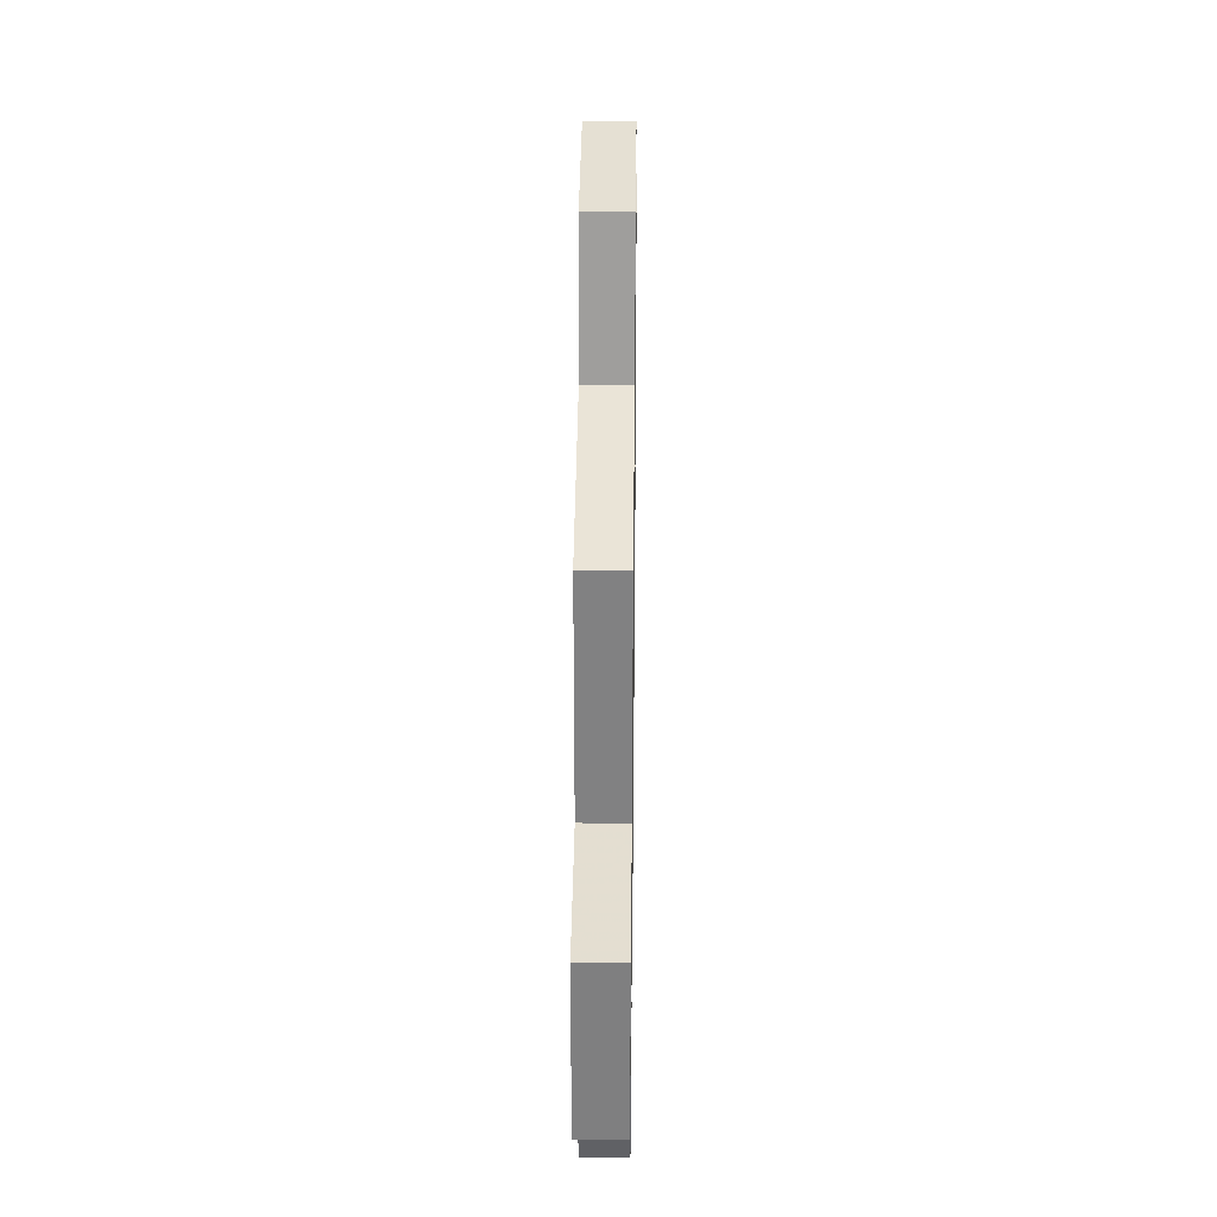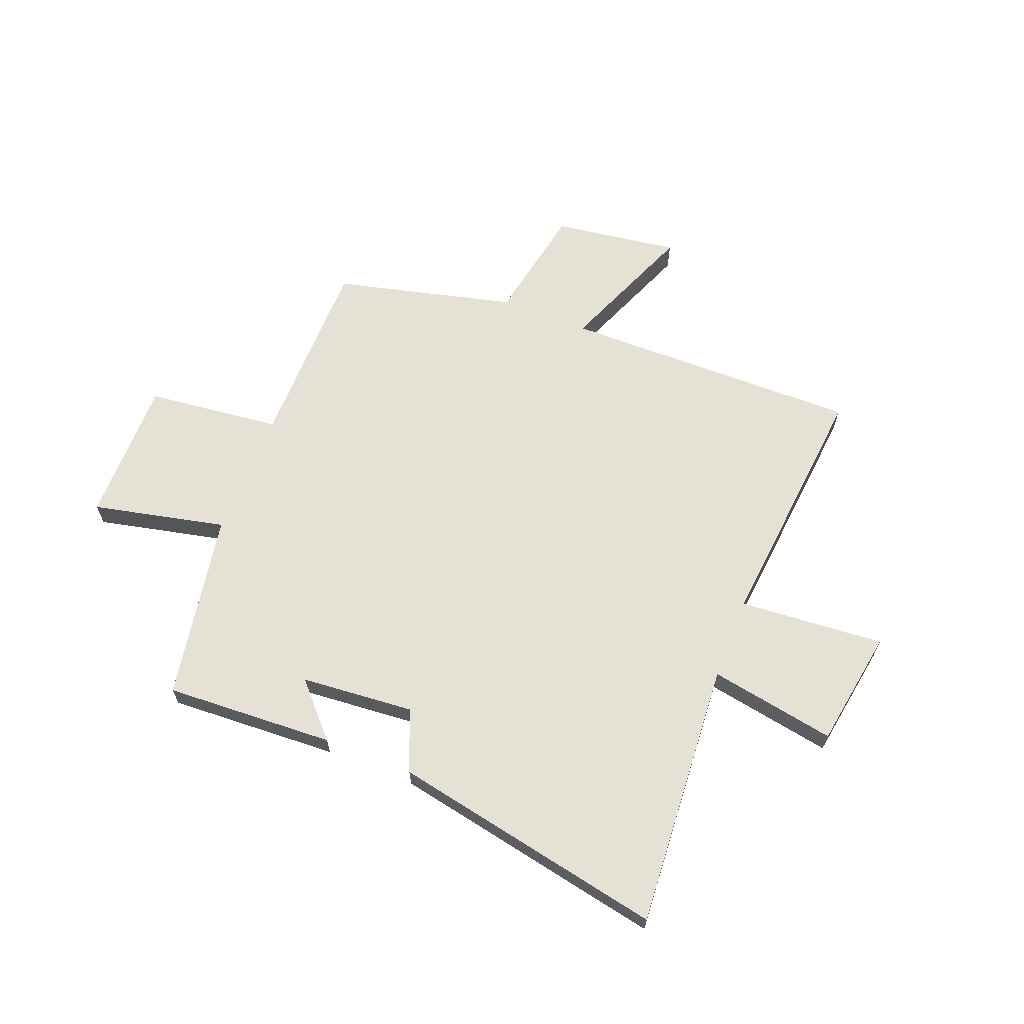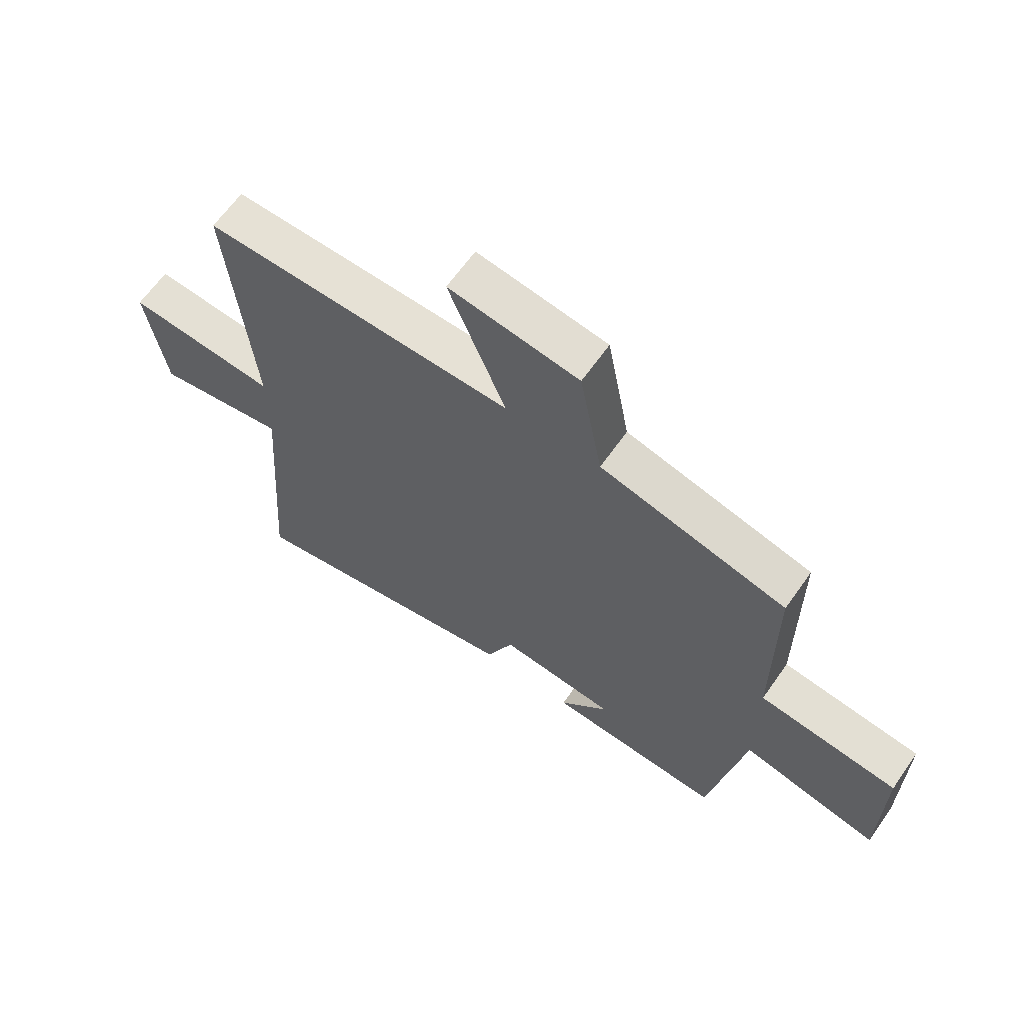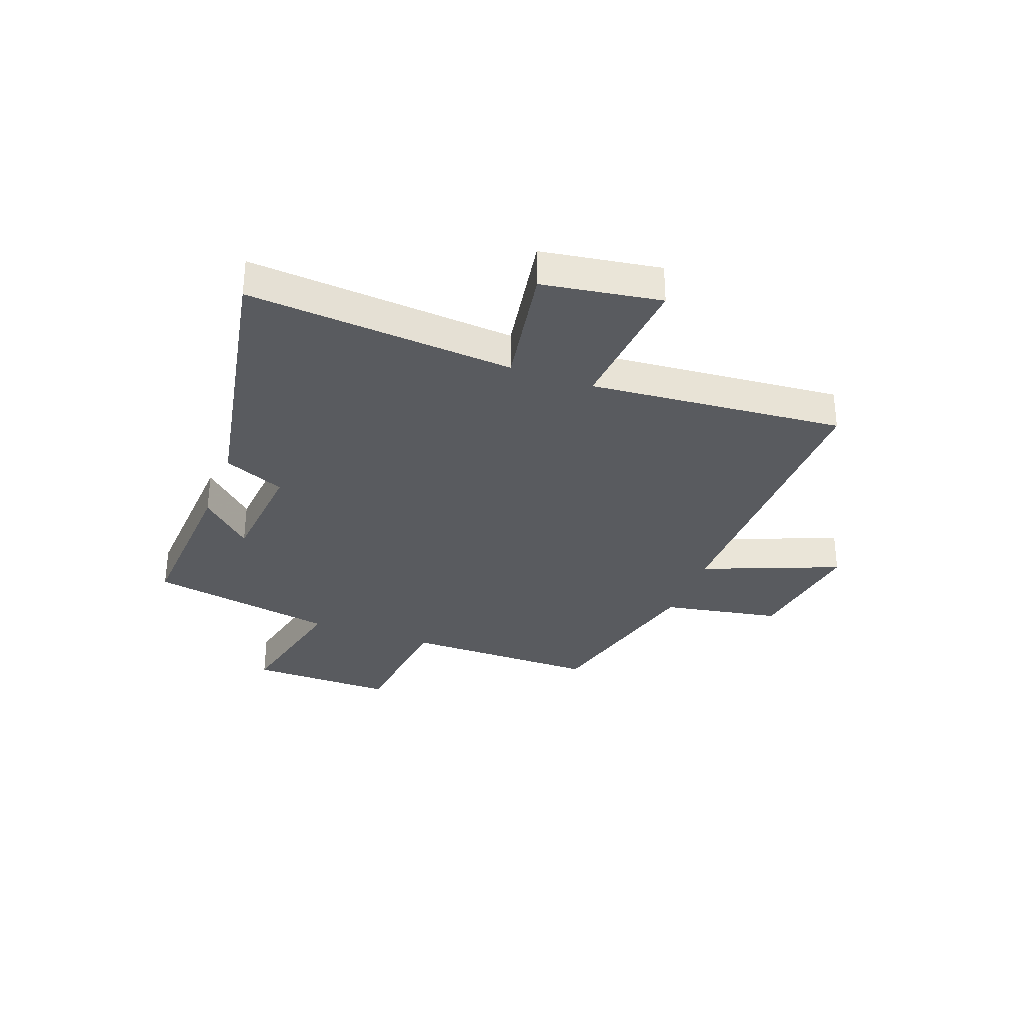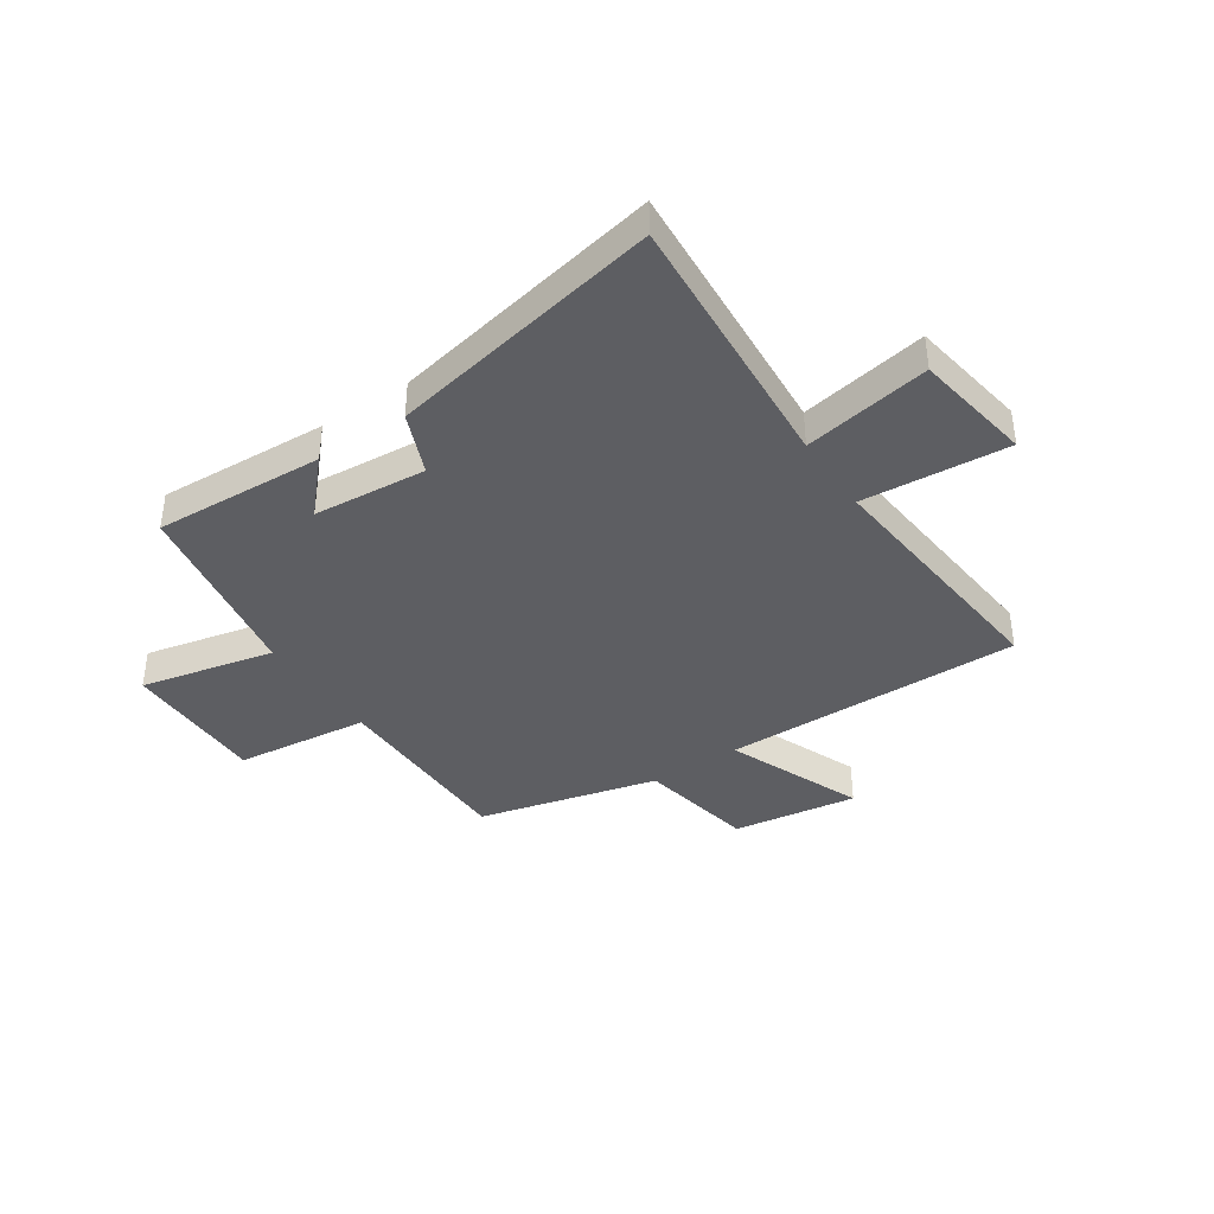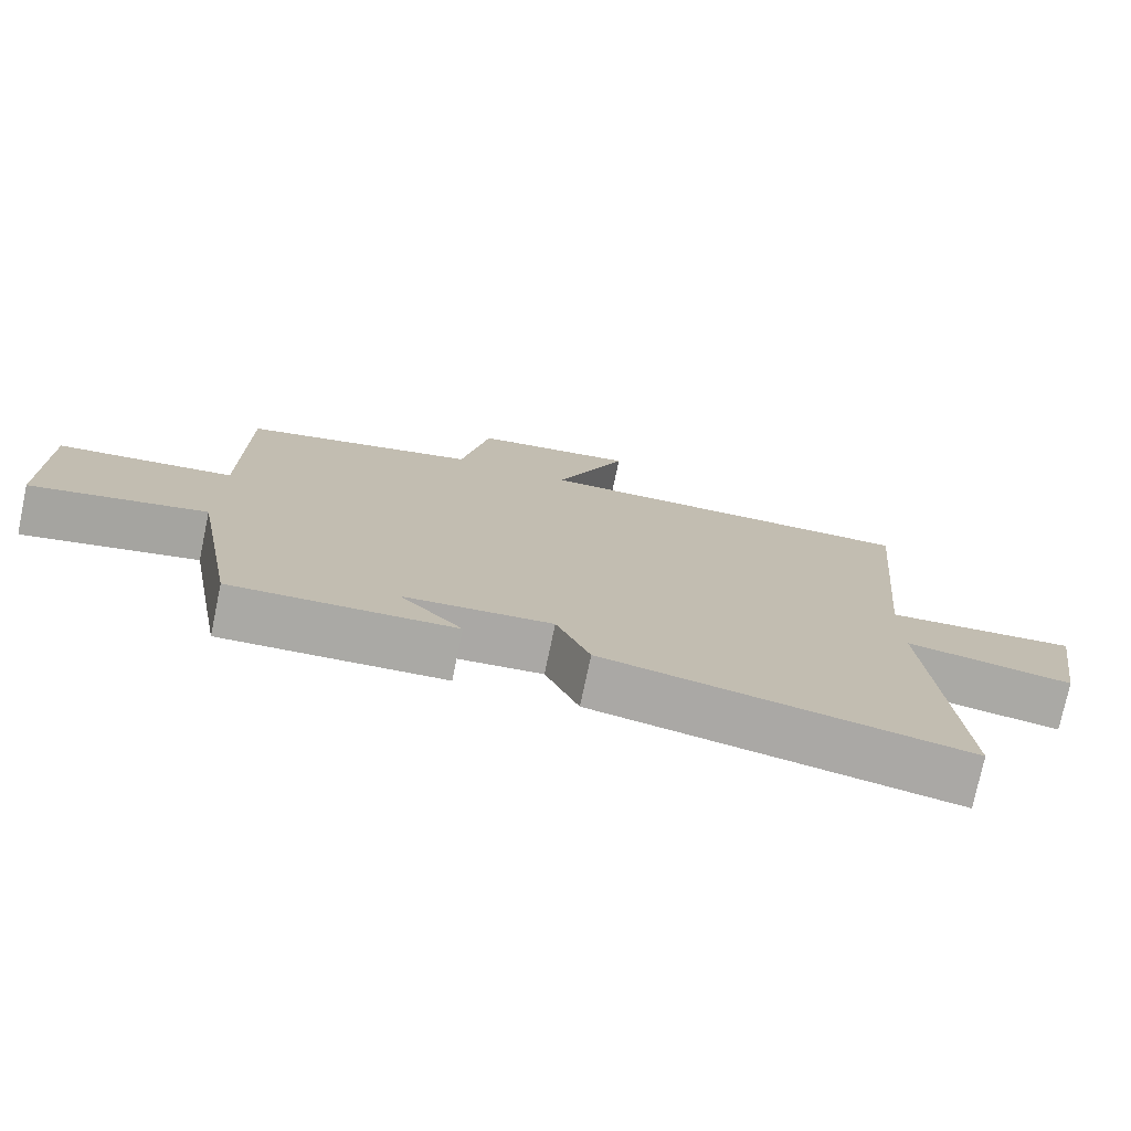
<metadata>
{"format":"obj","ext":"obj","renderer":"f3d","projection":"perspective","resolution":1024,"background":"white","views":[{"elev":29.6,"azim":90.7,"up":"+Z"},{"elev":64.9,"azim":-158.3,"up":"+Y"},{"elev":64.1,"azim":35.0,"up":"+Z"},{"elev":-32.4,"azim":-110.5,"up":"+Y"},{"elev":-39.3,"azim":-145.9,"up":"+Y"},{"elev":-75.8,"azim":168.1,"up":"+Z"}]}
</metadata>
<code>
v -0.542 0.07 0.508
v 0.003 0.07 0.5
v -0.097 0.07 0.749
v 0.131 0.07 0.715
v 0.171 0.07 0.5
v 0.499 0.07 0.417
v 0.5 0.07 0.064
v 0.745 0.07 0.035
v 0.743 0.07 -0.229
v 0.5 0.07 -0.174
v 0.439 0.07 -0.517
v 0.13 0.07 -0.5
v 0.217 0.07 -0.406
v 0.011 0.07 -0.388
v -0.036 0.07 -0.5
v -0.536 0.07 -0.596
v -0.5 0.07 -0.109
v -0.731 0.07 -0.149
v -0.765 0.07 0.067
v -0.5 0.07 0.045
v -0.542 0 0.508
v 0.003 0 0.5
v -0.097 0 0.749
v 0.131 0 0.715
v 0.171 0 0.5
v 0.499 0 0.417
v 0.5 0 0.064
v 0.745 0 0.035
v 0.743 0 -0.229
v 0.5 0 -0.174
v 0.439 0 -0.517
v 0.13 0 -0.5
v 0.217 0 -0.406
v 0.011 0 -0.388
v -0.036 0 -0.5
v -0.536 0 -0.596
v -0.5 0 -0.109
v -0.731 0 -0.149
v -0.765 0 0.067
v -0.5 0 0.045
f 17 18 19 20
f 14 15 16 17
f 13 14 17 20
f 10 11 12 13
f 10 13 20 1
f 7 8 9 10
f 5 6 7 10
f 2 3 4 5
f 2 5 10
f 1 2 10
f 40 39 38 37
f 37 36 35 34
f 40 37 34 33
f 33 32 31 30
f 21 40 33 30
f 30 29 28 27
f 30 27 26 25
f 25 24 23 22
f 30 25 22
f 30 22 21
f 1 21 22 2
f 2 22 23 3
f 3 23 24 4
f 4 24 25 5
f 5 25 26 6
f 6 26 27 7
f 7 27 28 8
f 8 28 29 9
f 9 29 30 10
f 10 30 31 11
f 11 31 32 12
f 12 32 33 13
f 13 33 34 14
f 14 34 35 15
f 15 35 36 16
f 16 36 37 17
f 17 37 38 18
f 18 38 39 19
f 19 39 40 20
f 20 40 21 1

</code>
